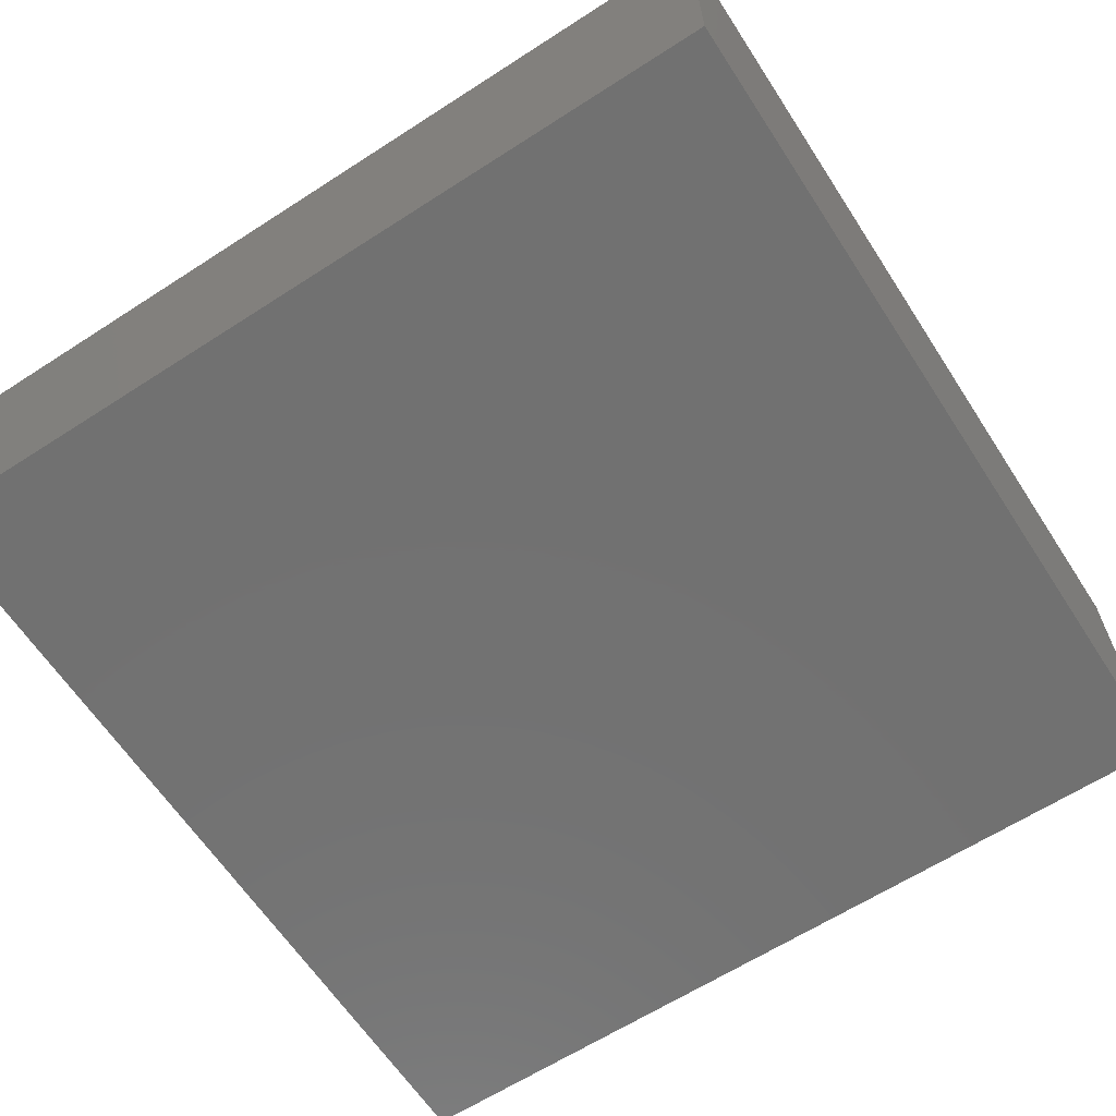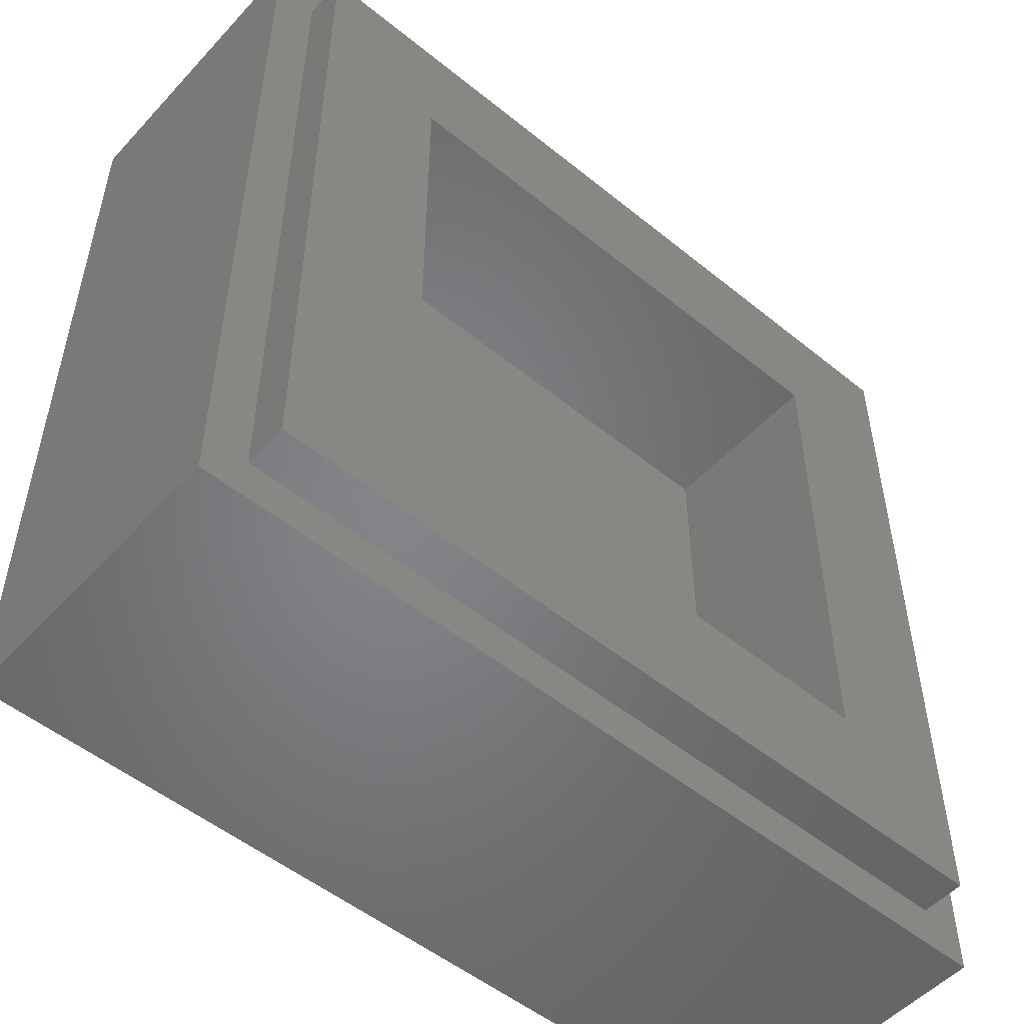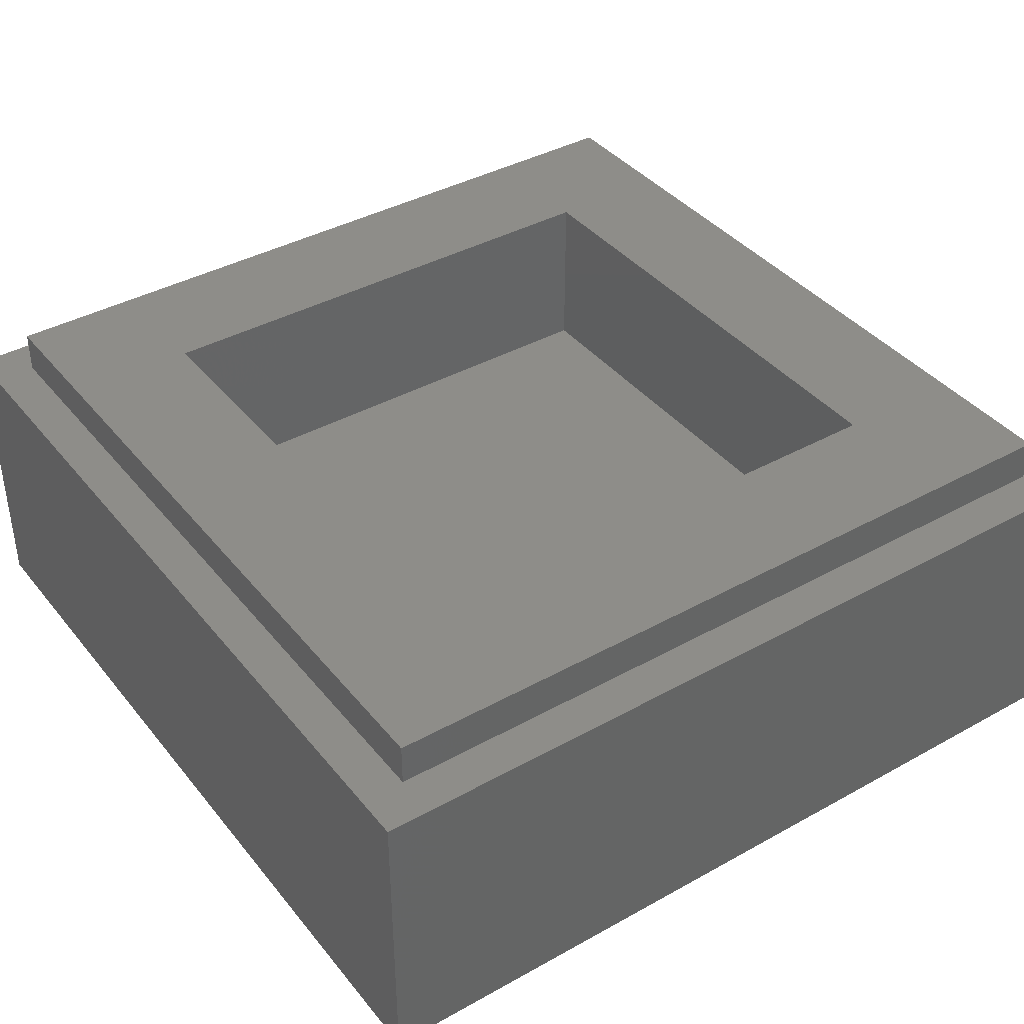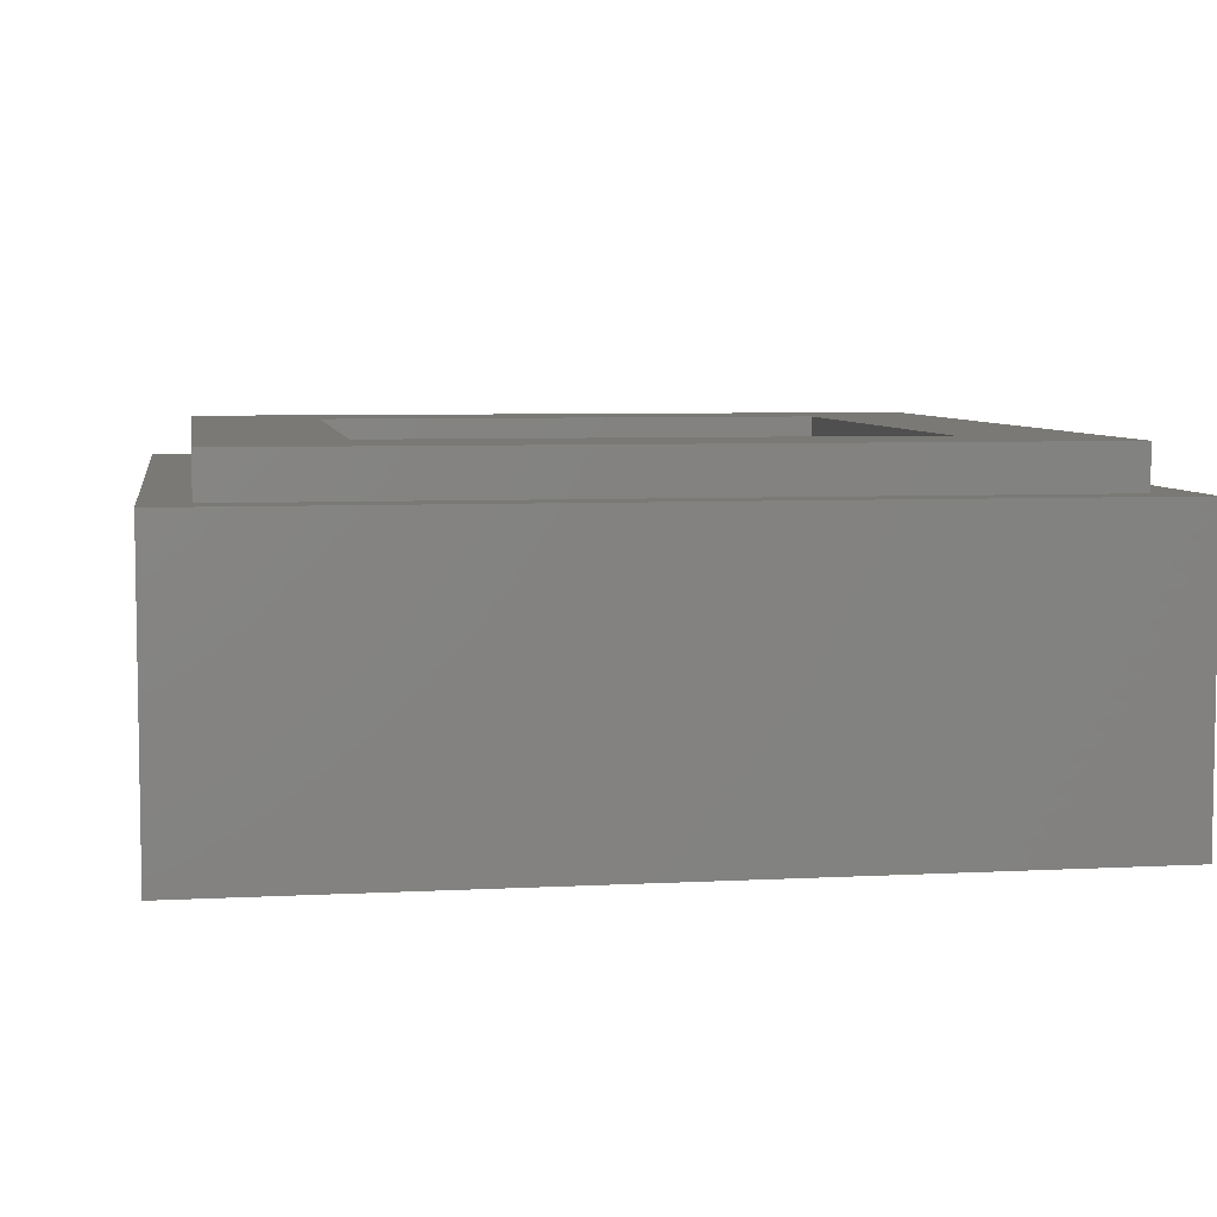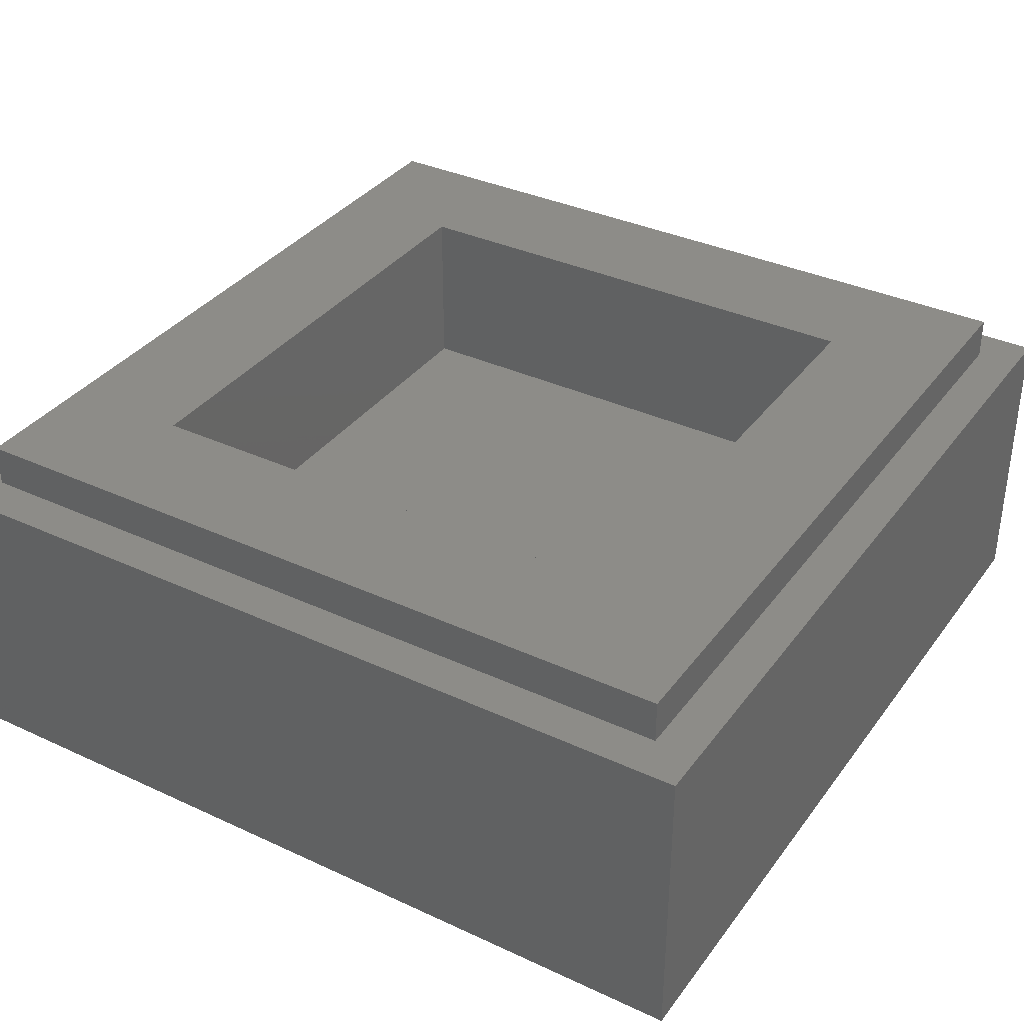
<metadata>
{"format":"stl","ext":"stl","renderer":"f3d","projection":"perspective","resolution":1024,"background":"white","views":[{"elev":-63.4,"azim":33.1,"up":"+Y"},{"elev":-52.0,"azim":138.8,"up":"+Z"},{"elev":39.4,"azim":-124.7,"up":"+Y"},{"elev":6.1,"azim":-9.1,"up":"+Y"},{"elev":35.5,"azim":121.5,"up":"+Y"}]}
</metadata>
<code>
# stl→obj: 230 verts, 456 faces
v 0.36 0.32 0.36
v 0.24 0.32 0.24
v -0.24 0.32 0.24
v -0.36 0.32 0.36
v -0.24 0.32 -0.24
v -0.36 0.32 -0.36
v 0.24 0.32 -0.24
v 0.36 0.32 -0.36
v 0.4 0.28 0.4
v 0.36 0.28 0.36
v -0.36 0.28 0.36
v -0.4 0.28 0.4
v -0.36 0.28 -0.36
v -0.4 0.28 -0.4
v 0.36 0.28 -0.36
v 0.4 0.28 -0.4
v -0.4 0 0.4
v 0.4 0 0.4
v -0.4 0 -0.4
v 0.4 0 -0.4
v -0.24 0.16 0.24
v 0.24 0.16 0.24
v 0.24 0.16 -0.24
v -0.24 0.16 -0.24
v 0.04436 0 0.1071
v 0.01 0 0.09
v 0.05 0 0.09
v 0.09 0 0.05
v 0.09 0 0.01
v 0.1071 0 0.04436
v -0.01 0 -0.09
v -0.05 0 -0.09
v -0.04436 0 -0.1071
v -0.09 0 -0.01
v -0.1071 0 -0.04436
v -0.09 0 -0.05
v -0.1309 0 0.05422
v -0.24 0 0
v -0.1795 0 0
v 0.1309 0 0.05422
v 0.1795 0 0
v 0.24 0 0
v -0.09 0 0.01
v -0.05 0 0.01
v -0.06531 0 0.01304
v -0.07828 0 0.02172
v -0.08696 0 0.03469
v -0.09 0 0.05
v -0.01 0 0.01
v -0.01 0 0.05
v -0.01304 0 0.03469
v -0.02172 0 0.02172
v -0.03469 0 0.01304
v -0.01 0 0.09
v -0.05 0 0.09
v -0.03469 0 0.08696
v -0.02172 0 0.07828
v -0.01304 0 0.06531
v -0.09 0 0.09
v -0.08696 0 0.06531
v -0.07828 0 0.07828
v -0.06531 0 0.08696
v -0.05 0 0.05
v -0.07 0 0.05
v -0.06848 0 0.04235
v -0.06414 0 0.03586
v -0.05765 0 0.03152
v -0.05 0 0.03
v -0.04235 0 0.03152
v -0.03586 0 0.03586
v -0.03152 0 0.04235
v -0.03 0 0.05
v -0.03152 0 0.05765
v -0.03586 0 0.06414
v -0.04235 0 0.06848
v -0.05 0 0.07
v -0.05765 0 0.06848
v -0.06414 0 0.06414
v -0.06848 0 0.05765
v 0.01 0 0.01
v 0.05 0 0.01
v 0.03469 0 0.01304
v 0.02172 0 0.02172
v 0.01304 0 0.03469
v 0.01 0 0.05
v 0.08696 0 0.03469
v 0.07828 0 0.02172
v 0.06531 0 0.01304
v 0.09 0 0.09
v 0.06531 0 0.08696
v 0.07828 0 0.07828
v 0.08696 0 0.06531
v 0.01304 0 0.06531
v 0.02172 0 0.07828
v 0.03469 0 0.08696
v -0.09 0 -0.09
v -0.06531 0 -0.08696
v -0.07828 0 -0.07828
v -0.08696 0 -0.06531
v -0.01 0 -0.05
v -0.01304 0 -0.06531
v -0.02172 0 -0.07828
v -0.03469 0 -0.08696
v -0.01 0 -0.01
v -0.05 0 -0.01
v -0.03469 0 -0.01304
v -0.02172 0 -0.02172
v -0.01304 0 -0.03469
v -0.08696 0 -0.03469
v -0.07828 0 -0.02172
v -0.06531 0 -0.01304
v 0.01 0 -0.09
v 0.05 0 -0.09
v 0.03469 0 -0.08696
v 0.02172 0 -0.07828
v 0.01304 0 -0.06531
v 0.01 0 -0.05
v 0.09 0 -0.09
v 0.09 0 -0.05
v 0.08696 0 -0.06531
v 0.07828 0 -0.07828
v 0.06531 0 -0.08696
v 0.09 0 -0.01
v 0.05 0 -0.01
v 0.06531 0 -0.01304
v 0.07828 0 -0.02172
v 0.08696 0 -0.03469
v 0.01 0 -0.01
v 0.01304 0 -0.03469
v 0.02172 0 -0.02172
v 0.03469 0 -0.01304
v 0.05 0 0.05
v 0.03 0 0.05
v 0.03152 0 0.04235
v 0.03586 0 0.03586
v 0.04235 0 0.03152
v 0.05 0 0.03
v 0.05765 0 0.03152
v 0.06414 0 0.03586
v 0.06848 0 0.04235
v 0.07 0 0.05
v 0.06848 0 0.05765
v 0.06414 0 0.06414
v 0.05765 0 0.06848
v 0.05 0 0.07
v 0.04235 0 0.06848
v 0.03586 0 0.06414
v 0.03152 0 0.05765
v -0.05 0 -0.05
v -0.07 0 -0.05
v -0.06848 0 -0.05765
v -0.06414 0 -0.06414
v -0.05765 0 -0.06848
v -0.05 0 -0.07
v -0.04235 0 -0.06848
v -0.03586 0 -0.06414
v -0.03152 0 -0.05765
v -0.03 0 -0.05
v -0.03152 0 -0.04235
v -0.03586 0 -0.03586
v -0.04235 0 -0.03152
v -0.05 0 -0.03
v -0.05765 0 -0.03152
v -0.06414 0 -0.03586
v -0.06848 0 -0.04235
v 0.05 0 -0.05
v 0.03 0 -0.05
v 0.03152 0 -0.05765
v 0.03586 0 -0.06414
v 0.04235 0 -0.06848
v 0.05 0 -0.07
v 0.05765 0 -0.06848
v 0.06414 0 -0.06414
v 0.06848 0 -0.05765
v 0.07 0 -0.05
v 0.06848 0 -0.04235
v 0.06414 0 -0.03586
v 0.05765 0 -0.03152
v 0.05 0 -0.03
v 0.04235 0 -0.03152
v 0.03586 0 -0.03586
v 0.03152 0 -0.04235
v 0 0 0.28
v 0.1 0 0.27
v 0.19 0 0.25
v -0.19 0 0.25
v -0.1 0 0.27
v -0.21 0 0.16
v 0.21 0 0.16
v -0.2265 0 0.08
v -0.24 0 -0.08
v -0.23 0 -0.12
v -0.21 0 -0.16
v -0.17 0 -0.2
v -0.12 0 -0.24
v -0.07 0 -0.28
v -0.02 0 -0.31
v 0 0 -0.32
v 0.02 0 -0.31
v 0.07 0 -0.28
v 0.12 0 -0.24
v 0.17 0 -0.2
v 0.21 0 -0.16
v 0.23 0 -0.12
v 0.24 0 -0.08
v 0.2265 0 0.08
v -0.04436 0 0.1071
v -0.1065 0 0.1065
v 0 0 0.1506
v -0.1071 0 0.04436
v -0.1506 0 0
v 0.1506 0 0
v 0 0 -0.1506
v 0.1065 0 0.1065
v 0.1071 0 -0.04436
v 0.04436 0 -0.1071
v -0.1065 0 -0.1065
v 0.1065 0 -0.1065
v 0 0 0.1795
v -0.05422 0 0.1309
v -0.1269 0 0.1269
v -0.1309 0 -0.05422
v -0.1269 0 -0.1269
v -0.05422 0 -0.1309
v 0 0 -0.1795
v 0.05422 0 0.1309
v 0.1269 0 0.1269
v 0.1309 0 -0.05422
v 0.1269 0 -0.1269
v 0.05422 0 -0.1309
f 1 2 3
f 1 3 4
f 4 3 5
f 4 5 6
f 6 5 7
f 6 7 8
f 8 7 2
f 8 2 1
f 9 10 11
f 9 11 12
f 12 11 13
f 12 13 14
f 14 13 15
f 14 15 16
f 16 15 10
f 16 10 9
f 12 17 18
f 12 18 9
f 14 19 17
f 14 17 12
f 16 20 19
f 16 19 14
f 9 18 20
f 9 20 16
f 21 22 23
f 21 23 24
f 21 3 2
f 21 2 22
f 24 5 3
f 24 3 21
f 23 7 5
f 23 5 24
f 22 2 7
f 22 7 23
f 4 11 10
f 4 10 1
f 6 13 11
f 6 11 4
f 8 15 13
f 8 13 6
f 1 10 15
f 1 15 8
f 25 26 27
f 28 29 30
f 31 32 33
f 34 35 36
f 37 38 39
f 40 41 42
f 43 44 45
f 43 45 46
f 43 46 47
f 43 47 48
f 49 50 51
f 49 51 52
f 49 52 53
f 49 53 44
f 54 55 56
f 54 56 57
f 54 57 58
f 54 58 50
f 59 48 60
f 59 60 61
f 59 61 62
f 59 62 55
f 63 64 65
f 63 65 66
f 63 66 67
f 63 67 68
f 63 68 69
f 63 69 70
f 63 70 71
f 63 71 72
f 63 72 73
f 63 73 74
f 63 74 75
f 63 75 76
f 63 76 77
f 63 77 78
f 63 78 79
f 63 79 64
f 80 81 82
f 80 82 83
f 80 83 84
f 80 84 85
f 29 28 86
f 29 86 87
f 29 87 88
f 29 88 81
f 89 27 90
f 89 90 91
f 89 91 92
f 89 92 28
f 26 85 93
f 26 93 94
f 26 94 95
f 26 95 27
f 96 32 97
f 96 97 98
f 96 98 99
f 96 99 36
f 31 100 101
f 31 101 102
f 31 102 103
f 31 103 32
f 104 105 106
f 104 106 107
f 104 107 108
f 104 108 100
f 34 36 109
f 34 109 110
f 34 110 111
f 34 111 105
f 112 113 114
f 112 114 115
f 112 115 116
f 112 116 117
f 118 119 120
f 118 120 121
f 118 121 122
f 118 122 113
f 123 124 125
f 123 125 126
f 123 126 127
f 123 127 119
f 128 117 129
f 128 129 130
f 128 130 131
f 128 131 124
f 132 133 134
f 132 134 135
f 132 135 136
f 132 136 137
f 132 137 138
f 132 138 139
f 132 139 140
f 132 140 141
f 132 141 142
f 132 142 143
f 132 143 144
f 132 144 145
f 132 145 146
f 132 146 147
f 132 147 148
f 132 148 133
f 149 150 151
f 149 151 152
f 149 152 153
f 149 153 154
f 149 154 155
f 149 155 156
f 149 156 157
f 149 157 158
f 149 158 159
f 149 159 160
f 149 160 161
f 149 161 162
f 149 162 163
f 149 163 164
f 149 164 165
f 149 165 150
f 166 167 168
f 166 168 169
f 166 169 170
f 166 170 171
f 166 171 172
f 166 172 173
f 166 173 174
f 166 174 175
f 166 175 176
f 166 176 177
f 166 177 178
f 166 178 179
f 166 179 180
f 166 180 181
f 166 181 182
f 166 182 167
f 18 183 184
f 18 184 185
f 17 186 187
f 17 188 186
f 18 185 189
f 17 190 188
f 38 19 191
f 191 19 192
f 192 19 193
f 193 19 194
f 194 19 195
f 195 19 196
f 196 19 197
f 197 19 198
f 198 19 20
f 199 198 20
f 200 199 20
f 201 200 20
f 202 201 20
f 203 202 20
f 204 203 20
f 205 204 20
f 18 189 206
f 18 206 42
f 207 208 59
f 207 59 55
f 207 55 54
f 207 54 209
f 210 211 43
f 210 43 48
f 210 48 59
f 210 59 208
f 80 49 104
f 80 104 128
f 81 80 128
f 81 128 124
f 81 124 123
f 81 123 29
f 34 105 44
f 34 44 43
f 44 105 104
f 44 104 49
f 128 104 100
f 128 100 117
f 117 100 31
f 117 31 112
f 50 49 80
f 50 80 85
f 54 50 85
f 54 85 26
f 34 43 211
f 34 211 35
f 209 54 26
f 209 26 25
f 29 123 212
f 29 212 30
f 213 112 31
f 213 31 33
f 25 27 89
f 25 89 214
f 30 214 89
f 30 89 28
f 215 212 123
f 215 123 119
f 112 213 216
f 112 216 113
f 33 32 96
f 33 96 217
f 118 113 216
f 118 216 218
f 96 36 35
f 96 35 217
f 215 119 118
f 215 118 218
f 219 183 187
f 219 187 220
f 220 187 186
f 220 186 221
f 221 186 188
f 221 188 37
f 37 188 190
f 37 190 38
f 39 38 191
f 39 191 222
f 222 191 192
f 222 192 223
f 223 192 193
f 223 193 194
f 224 223 194
f 224 194 195
f 225 224 195
f 225 195 196
f 225 196 197
f 225 197 198
f 184 183 219
f 184 219 226
f 185 184 226
f 185 226 227
f 189 185 227
f 189 227 40
f 206 189 40
f 206 40 42
f 205 42 41
f 205 41 228
f 204 205 228
f 204 228 229
f 203 204 229
f 203 229 202
f 202 229 230
f 202 230 201
f 201 230 225
f 201 225 200
f 199 200 225
f 199 225 198
f 39 211 210
f 39 210 37
f 37 210 208
f 37 208 221
f 221 208 207
f 221 207 220
f 220 207 209
f 220 209 219
f 226 219 209
f 226 209 25
f 25 214 227
f 25 227 226
f 40 227 214
f 40 214 30
f 41 40 30
f 41 30 212
f 39 222 35
f 39 35 211
f 217 35 222
f 217 222 223
f 33 217 223
f 33 223 224
f 213 33 224
f 213 224 225
f 213 225 230
f 213 230 216
f 216 230 229
f 216 229 218
f 218 229 228
f 218 228 215
f 215 228 41
f 215 41 212
f 64 48 47
f 64 47 65
f 65 47 46
f 65 46 66
f 66 46 45
f 66 45 67
f 67 45 44
f 67 44 68
f 68 44 53
f 68 53 69
f 69 53 52
f 69 52 70
f 70 52 51
f 70 51 71
f 71 51 50
f 71 50 72
f 72 50 58
f 72 58 73
f 73 58 57
f 73 57 74
f 74 57 56
f 74 56 75
f 75 56 55
f 75 55 76
f 76 55 62
f 76 62 77
f 77 62 61
f 77 61 78
f 78 61 60
f 78 60 79
f 79 60 48
f 79 48 64
f 133 85 84
f 133 84 134
f 134 84 83
f 134 83 135
f 135 83 82
f 135 82 136
f 136 82 81
f 136 81 137
f 137 81 88
f 137 88 138
f 138 88 87
f 138 87 139
f 139 87 86
f 139 86 140
f 140 86 28
f 140 28 141
f 141 28 92
f 141 92 142
f 142 92 91
f 142 91 143
f 143 91 90
f 143 90 144
f 144 90 27
f 144 27 145
f 145 27 95
f 145 95 146
f 146 95 94
f 146 94 147
f 147 94 93
f 147 93 148
f 148 93 85
f 148 85 133
f 150 36 99
f 150 99 151
f 151 99 98
f 151 98 152
f 152 98 97
f 152 97 153
f 153 97 32
f 153 32 154
f 154 32 103
f 154 103 155
f 155 103 102
f 155 102 156
f 156 102 101
f 156 101 157
f 157 101 100
f 157 100 158
f 158 100 108
f 158 108 159
f 159 108 107
f 159 107 160
f 160 107 106
f 160 106 161
f 161 106 105
f 161 105 162
f 162 105 111
f 162 111 163
f 163 111 110
f 163 110 164
f 164 110 109
f 164 109 165
f 165 109 36
f 165 36 150
f 167 117 116
f 167 116 168
f 168 116 115
f 168 115 169
f 169 115 114
f 169 114 170
f 170 114 113
f 170 113 171
f 171 113 122
f 171 122 172
f 172 122 121
f 172 121 173
f 173 121 120
f 173 120 174
f 174 120 119
f 174 119 175
f 175 119 127
f 175 127 176
f 176 127 126
f 176 126 177
f 177 126 125
f 177 125 178
f 178 125 124
f 178 124 179
f 179 124 131
f 179 131 180
f 180 131 130
f 180 130 181
f 181 130 129
f 181 129 182
f 182 129 117
f 182 117 167
f 183 18 17
f 183 17 187
f 38 190 17
f 38 17 19
f 42 205 20
f 42 20 18

</code>
